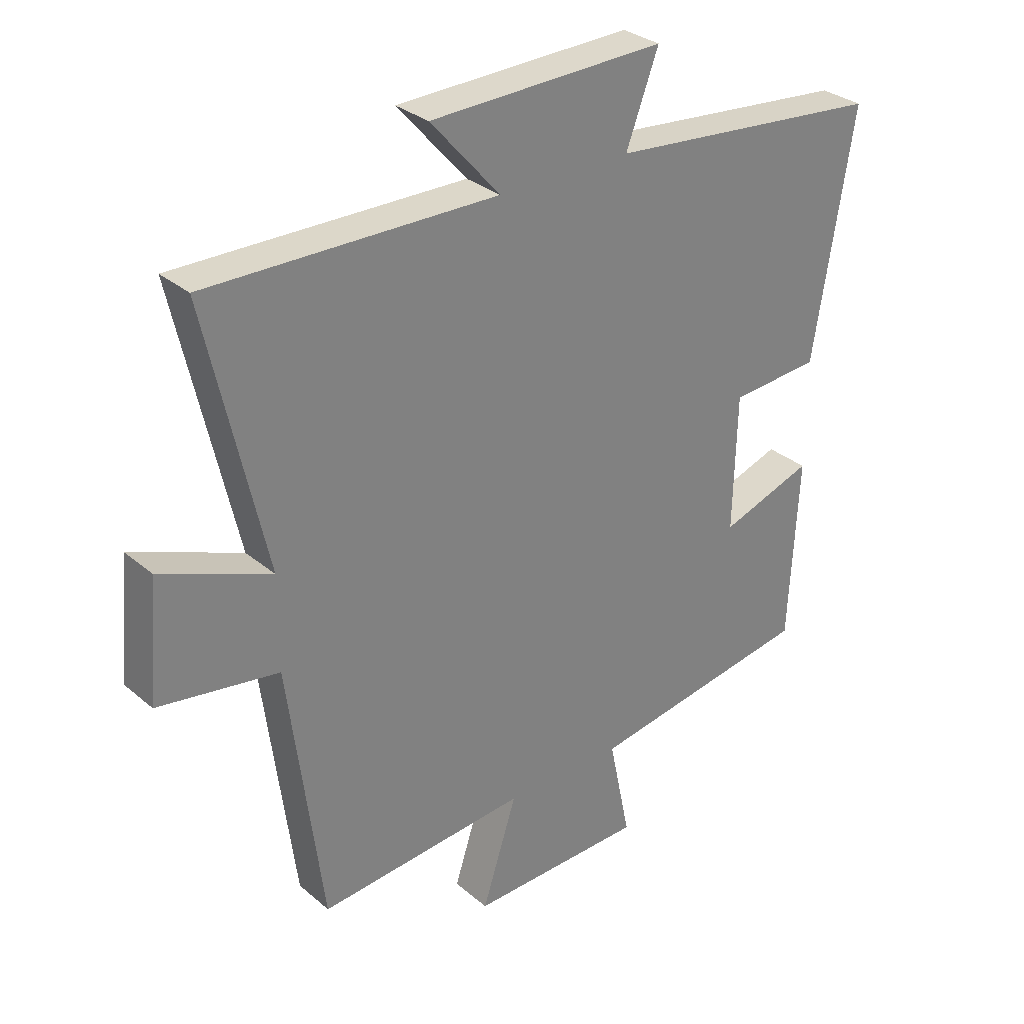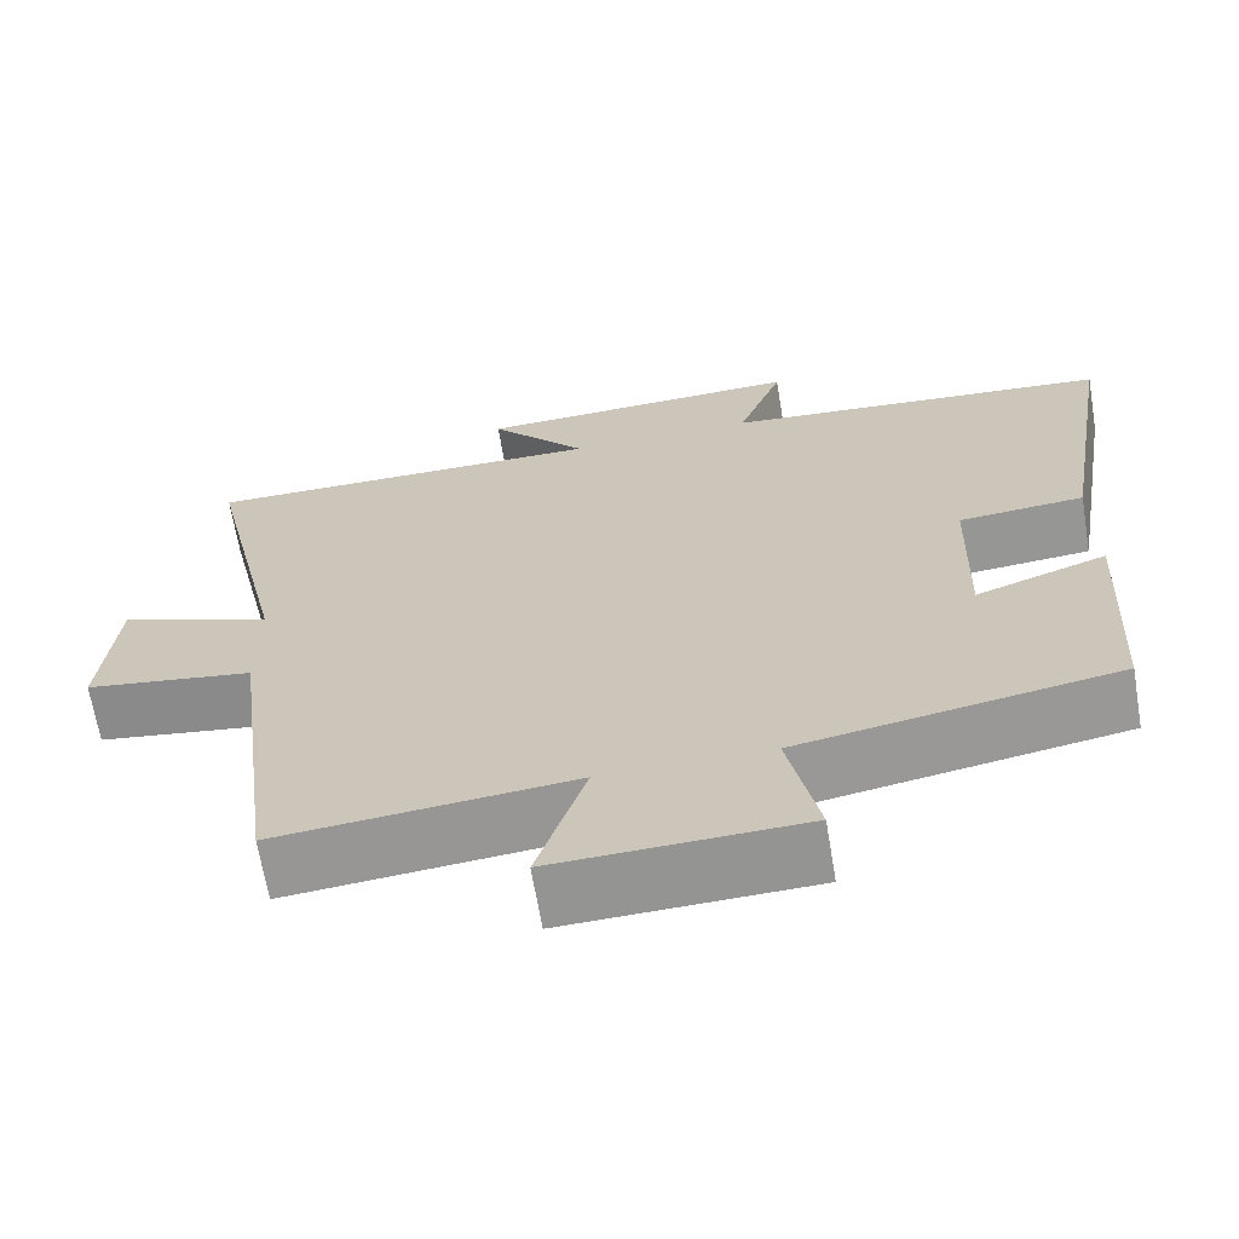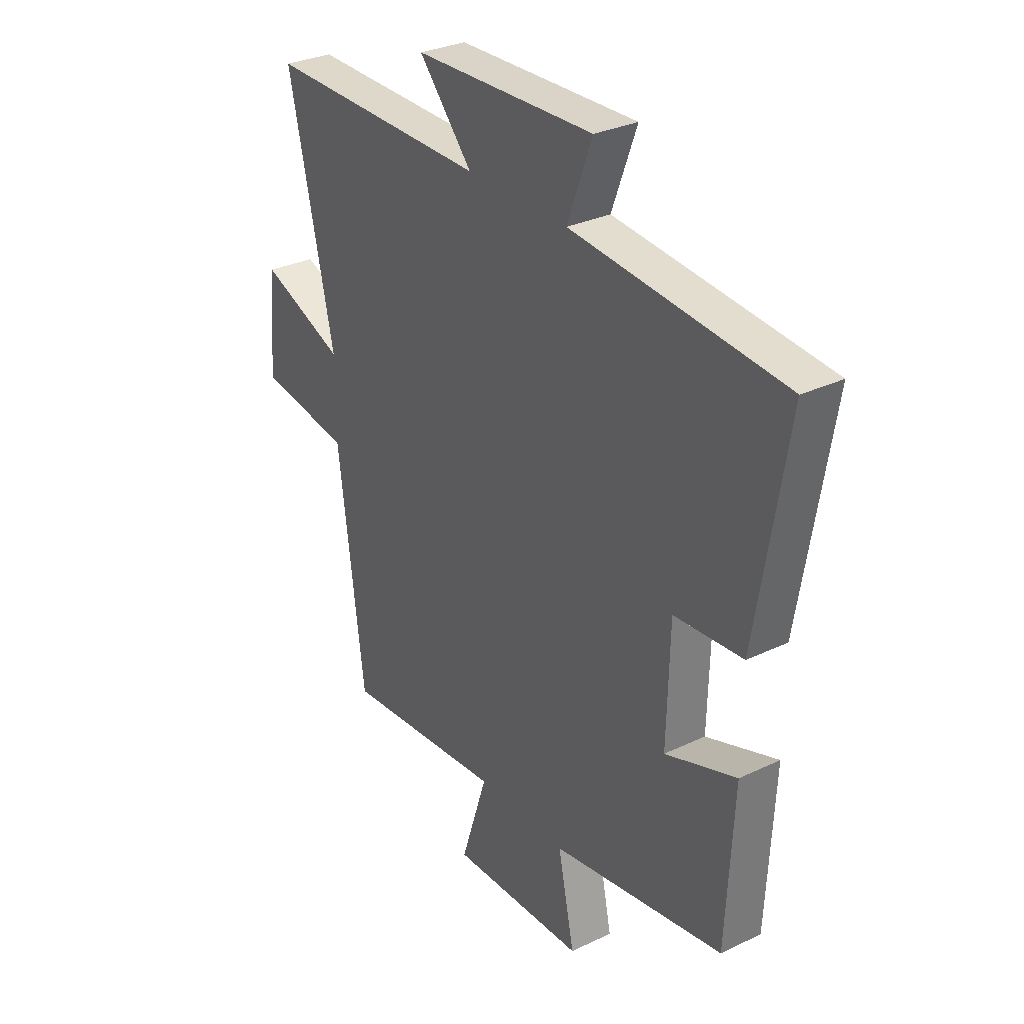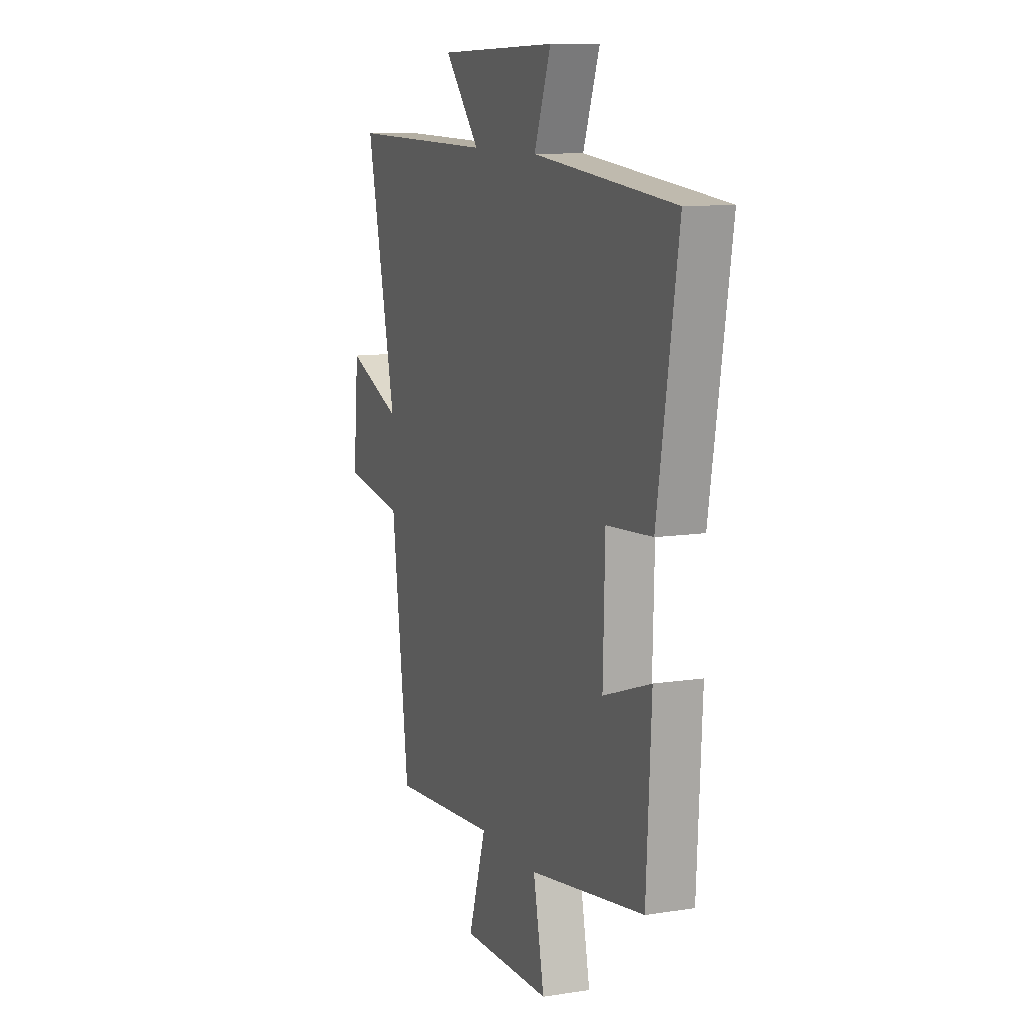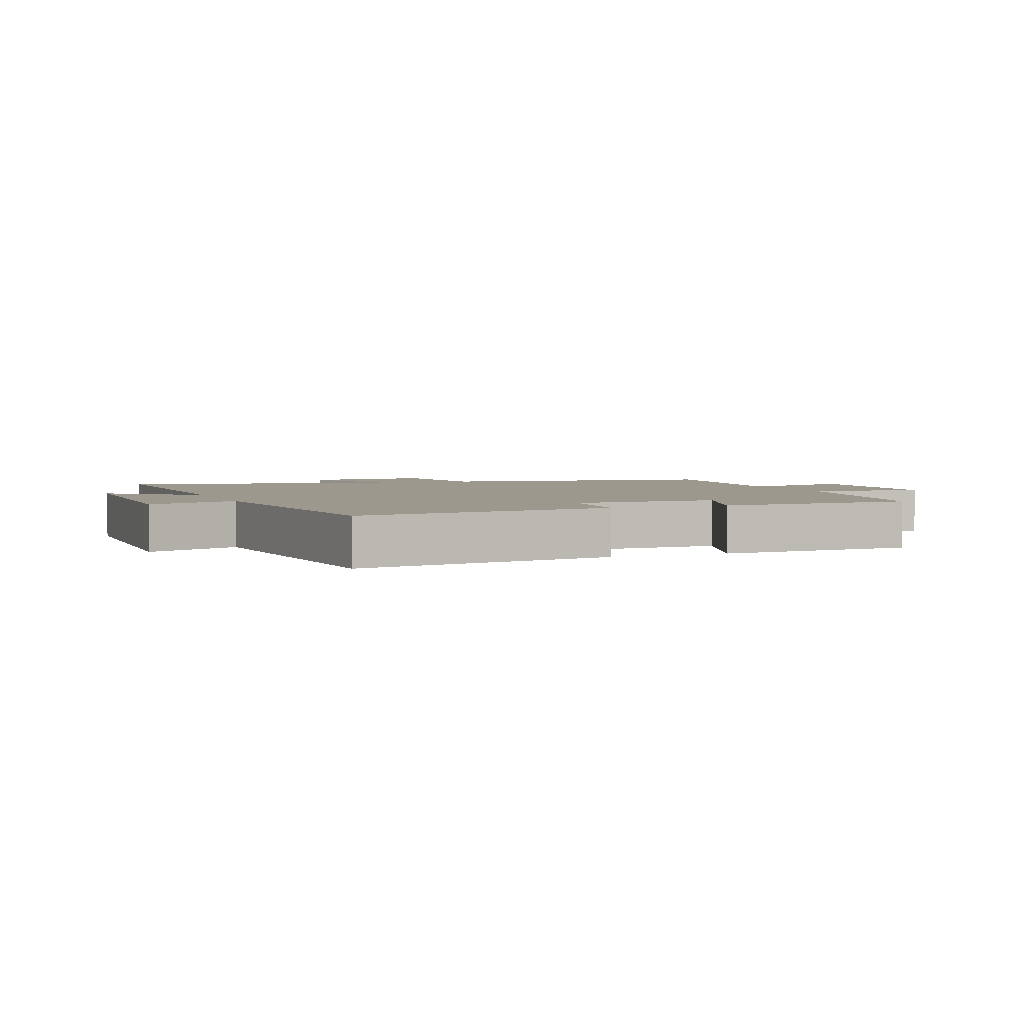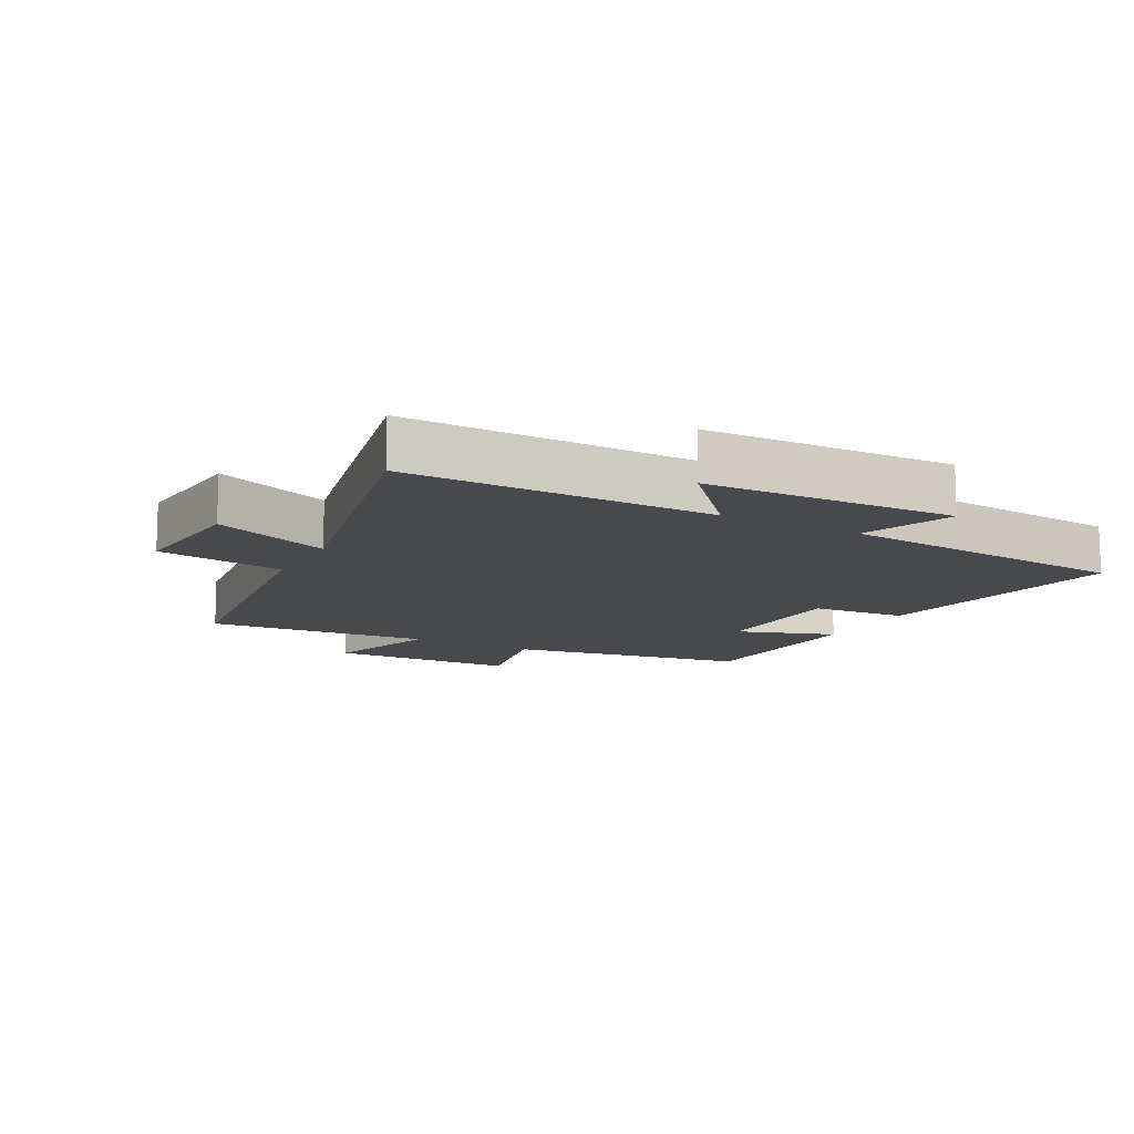
<metadata>
{"format":"obj","ext":"obj","renderer":"f3d","projection":"perspective","resolution":1024,"background":"white","views":[{"elev":30.6,"azim":-39.6,"up":"+Z"},{"elev":-66.6,"azim":9.5,"up":"+Z"},{"elev":30.5,"azim":55.4,"up":"+Z"},{"elev":10.7,"azim":68.7,"up":"+Z"},{"elev":3.0,"azim":68.6,"up":"+Y"},{"elev":-12.3,"azim":-28.3,"up":"+Y"}]}
</metadata>
<code>
v 0.567 0.07 0.458
v 0.5 0.07 0.053
v 0.351 0.07 0.041
v 0.345 0.07 -0.185
v 0.5 0.07 -0.131
v 0.484 0.07 -0.436
v 0.108 0.07 -0.5
v 0.144 0.07 -0.672
v -0.15 0.07 -0.68
v -0.092 0.07 -0.5
v -0.443 0.07 -0.531
v -0.5 0.07 -0.09
v -0.701 0.07 -0.059
v -0.683 0.07 0.139
v -0.5 0.07 0.066
v -0.599 0.07 0.505
v -0.116 0.07 0.5
v -0.232 0.07 0.632
v 0.16 0.07 0.644
v 0.106 0.07 0.5
v 0.567 0 0.458
v 0.5 0 0.053
v 0.351 0 0.041
v 0.345 0 -0.185
v 0.5 0 -0.131
v 0.484 0 -0.436
v 0.108 0 -0.5
v 0.144 0 -0.672
v -0.15 0 -0.68
v -0.092 0 -0.5
v -0.443 0 -0.531
v -0.5 0 -0.09
v -0.701 0 -0.059
v -0.683 0 0.139
v -0.5 0 0.066
v -0.599 0 0.505
v -0.116 0 0.5
v -0.232 0 0.632
v 0.16 0 0.644
v 0.106 0 0.5
f 17 18 19 20
f 1 2 3
f 20 1 3
f 17 20 3
f 17 3 4
f 16 17 4
f 15 16 4
f 12 13 14 15
f 12 15 4
f 11 12 4
f 10 11 4
f 7 8 9 10
f 6 7 10
f 5 6 10
f 4 5 10
f 40 39 38 37
f 23 22 21
f 23 21 40
f 23 40 37
f 24 23 37
f 24 37 36
f 24 36 35
f 35 34 33 32
f 24 35 32
f 24 32 31
f 24 31 30
f 30 29 28 27
f 30 27 26
f 30 26 25
f 30 25 24
f 1 21 22 2
f 2 22 23 3
f 3 23 24 4
f 4 24 25 5
f 5 25 26 6
f 6 26 27 7
f 7 27 28 8
f 8 28 29 9
f 9 29 30 10
f 10 30 31 11
f 11 31 32 12
f 12 32 33 13
f 13 33 34 14
f 14 34 35 15
f 15 35 36 16
f 16 36 37 17
f 17 37 38 18
f 18 38 39 19
f 19 39 40 20
f 20 40 21 1

</code>
